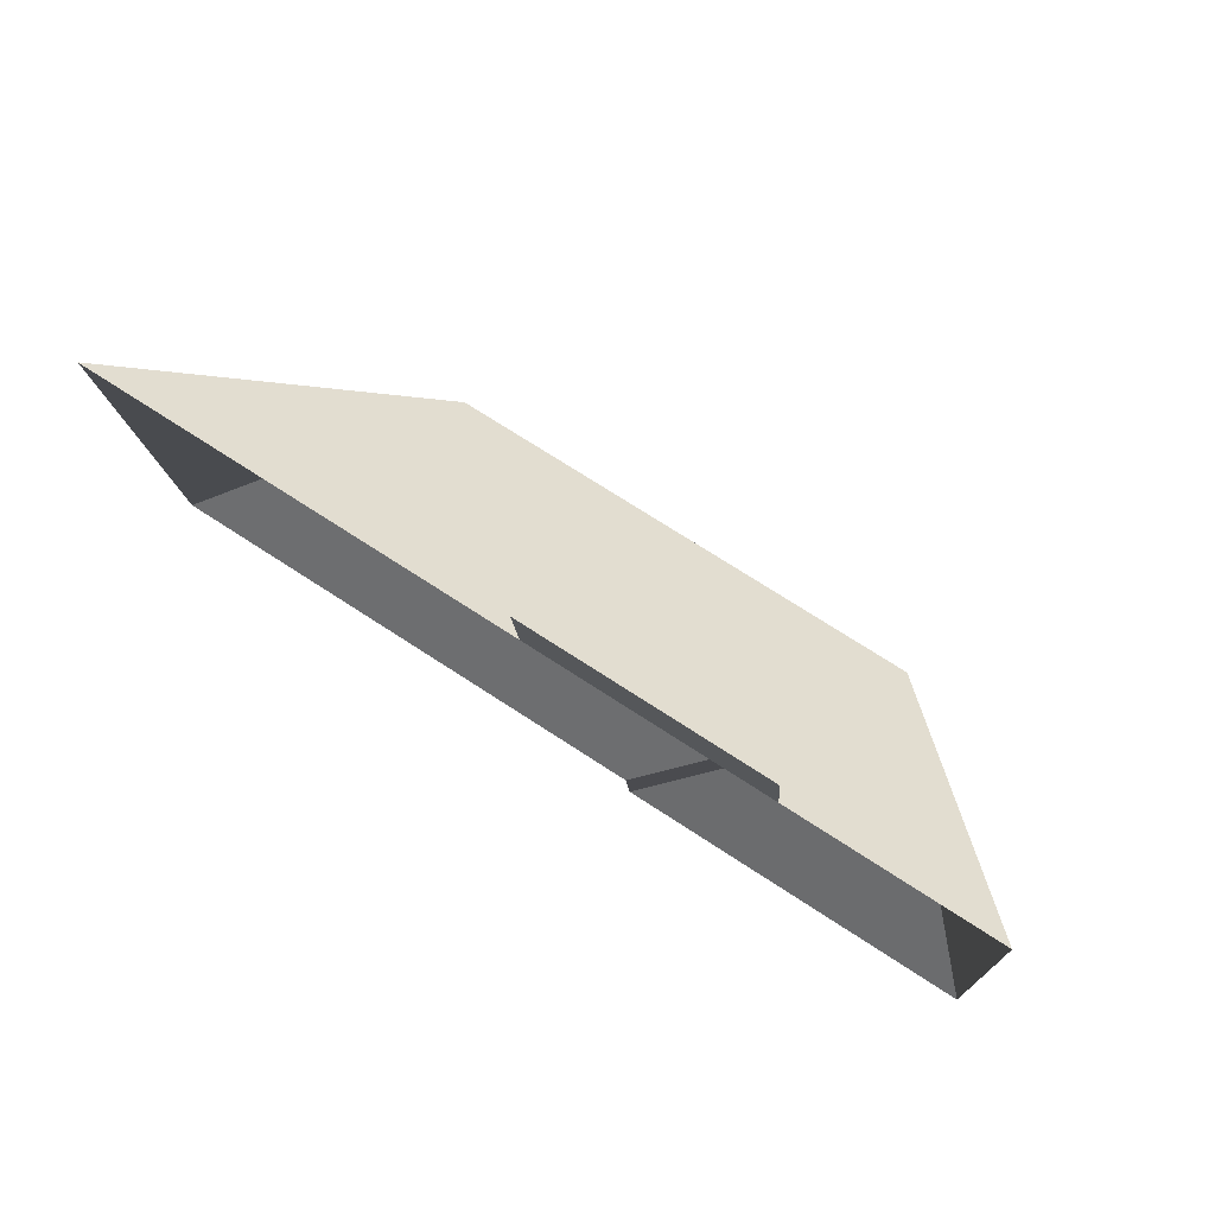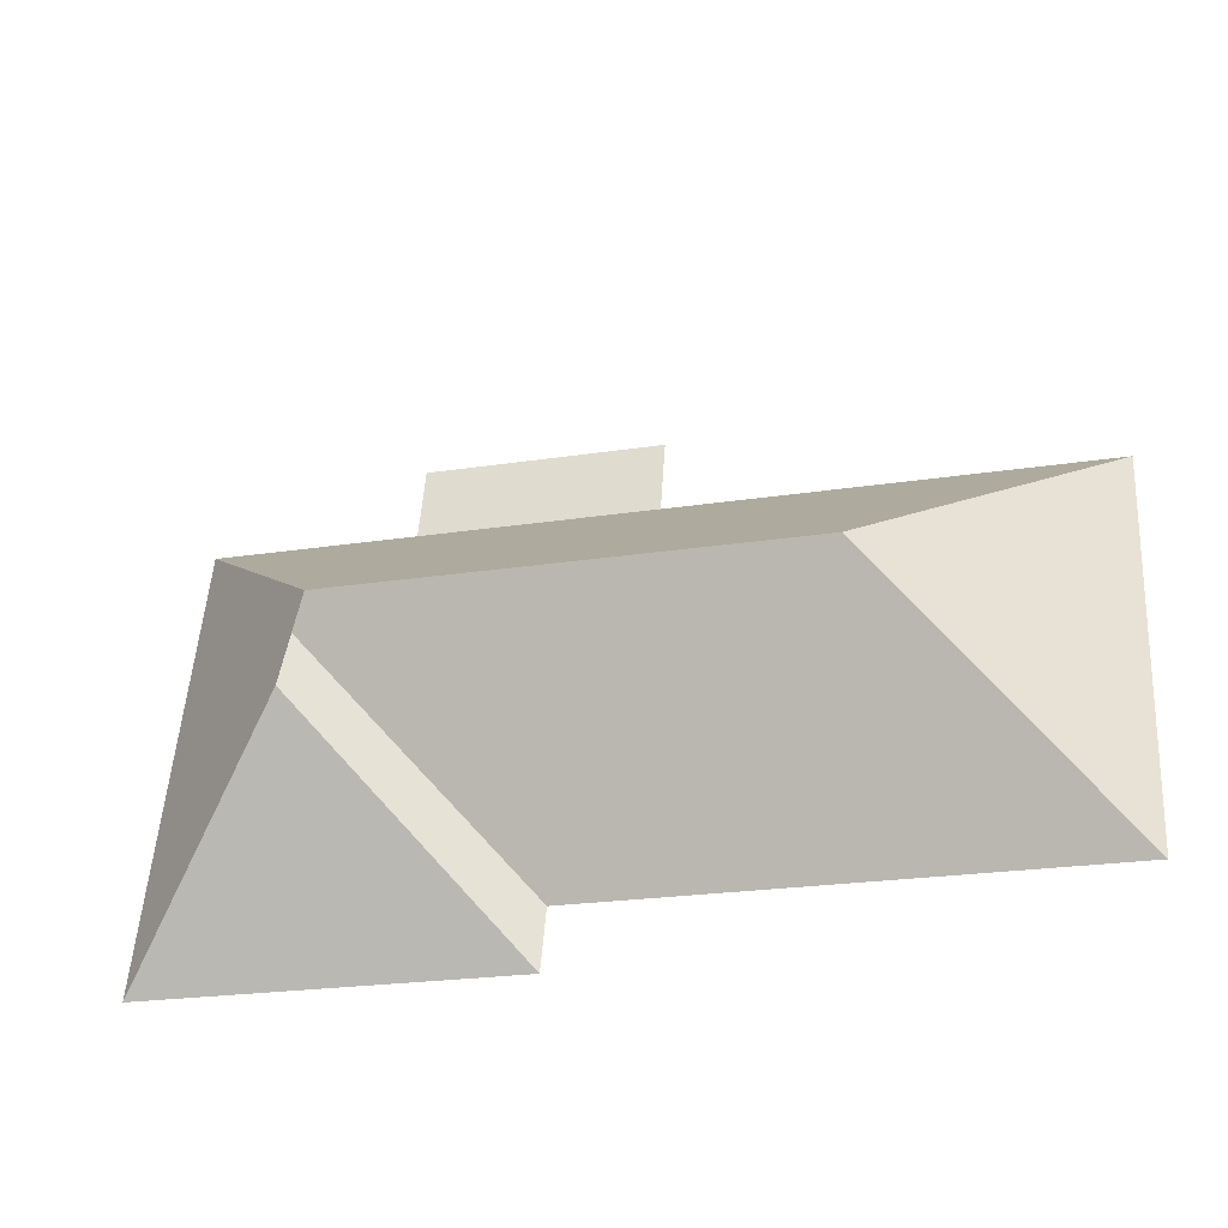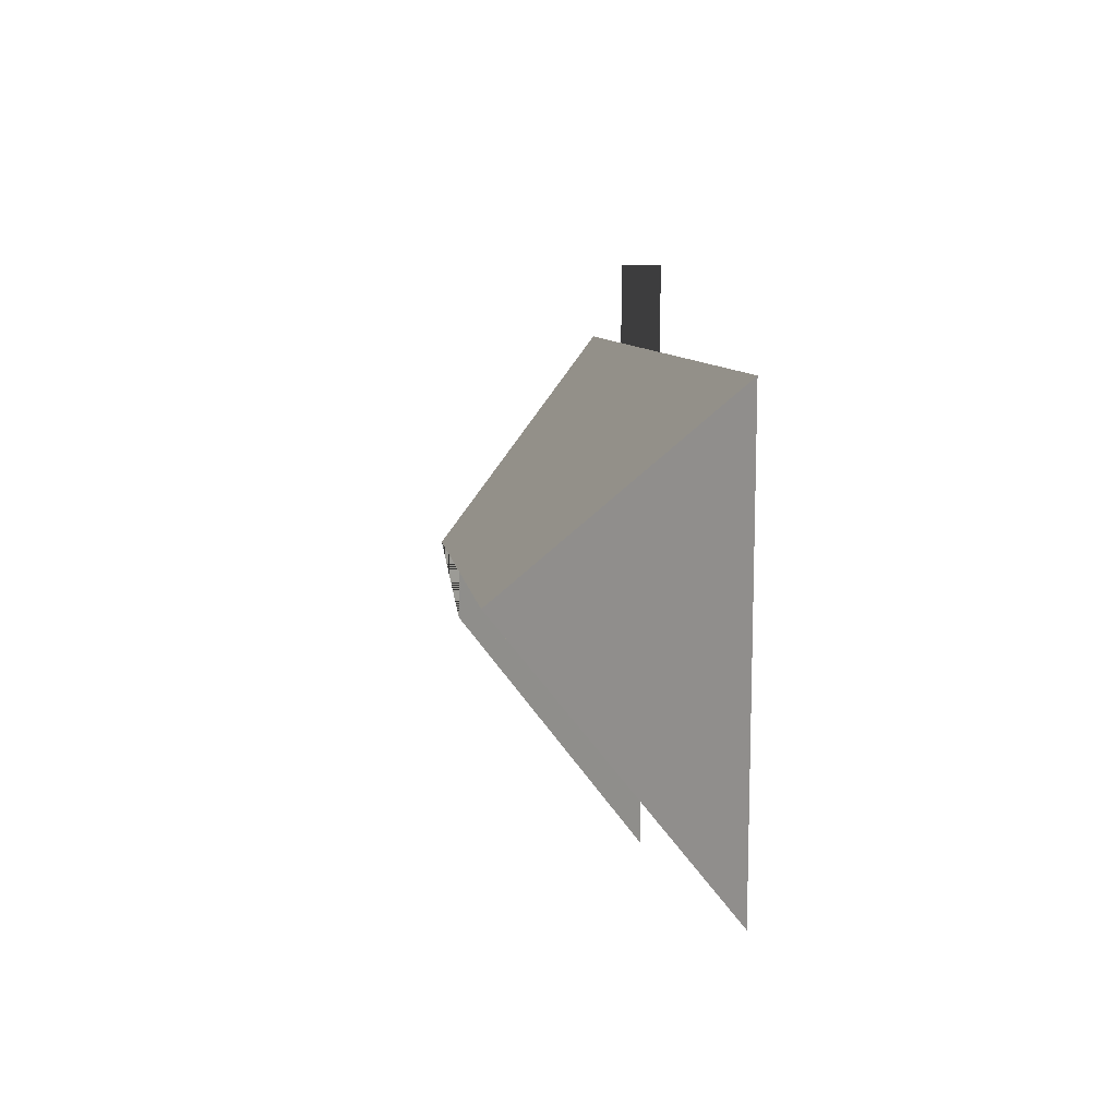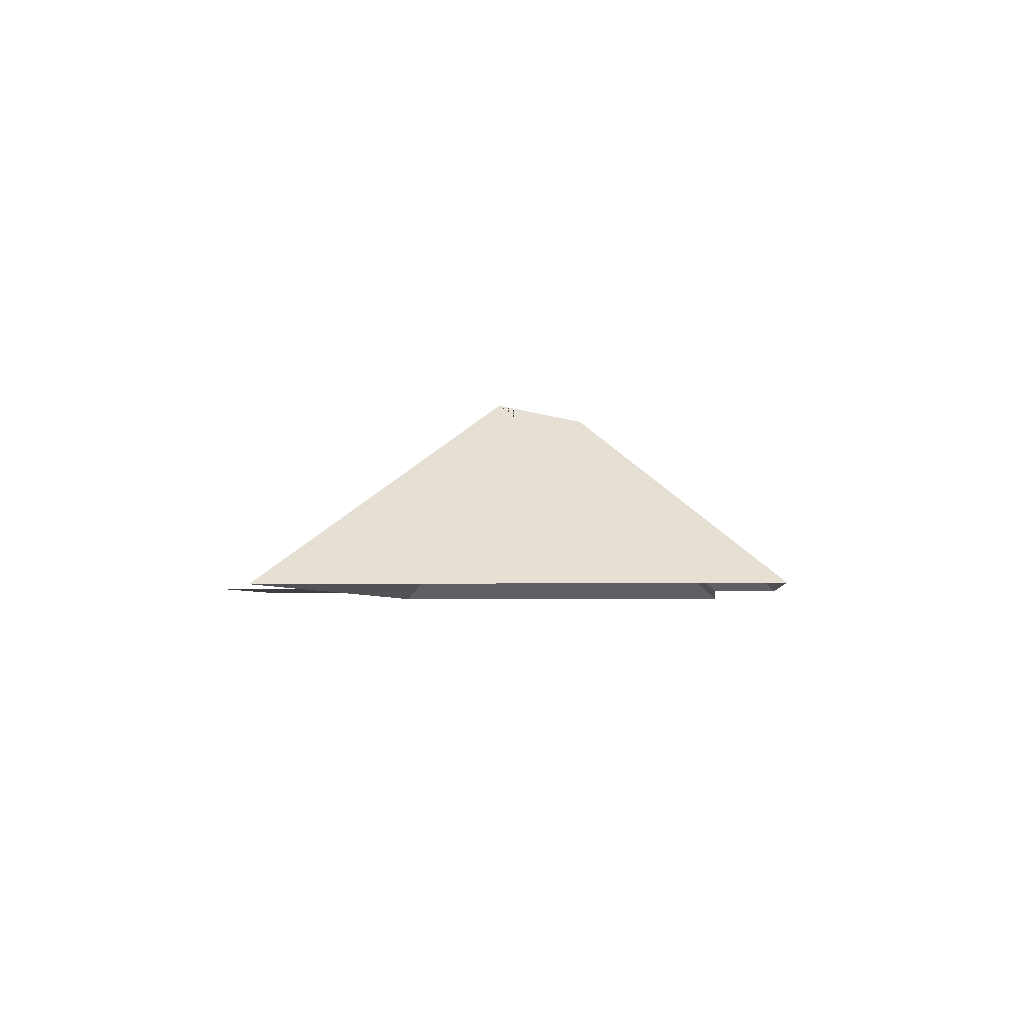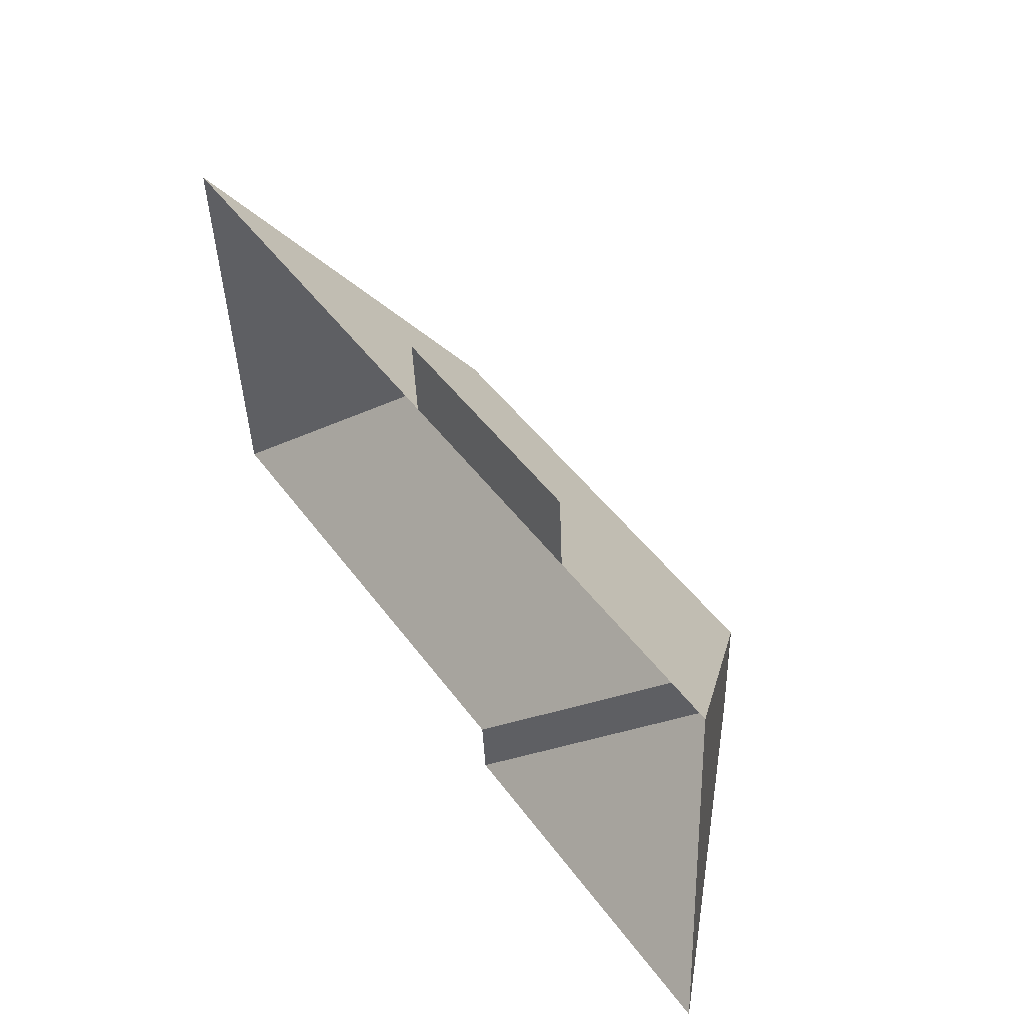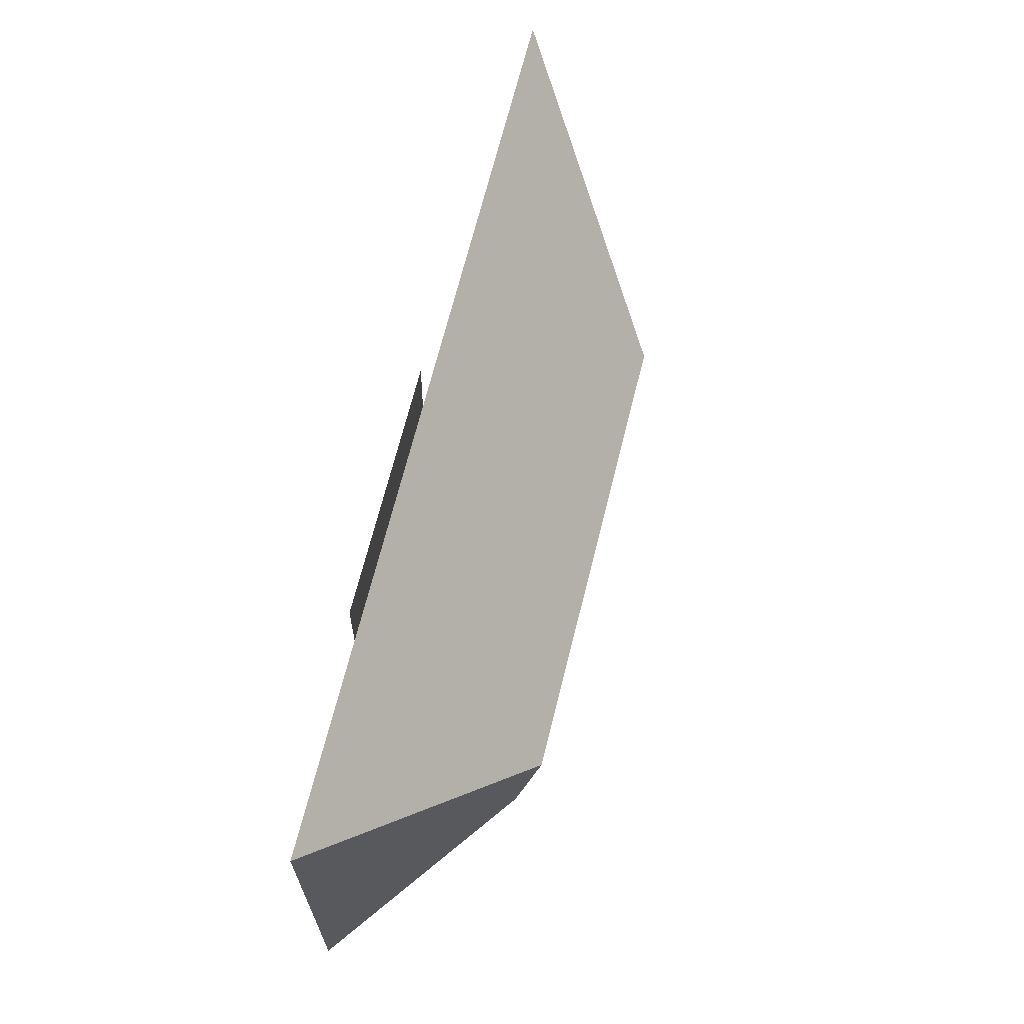
<metadata>
{"format":"obj","ext":"obj","renderer":"f3d","projection":"perspective","resolution":1024,"background":"white","views":[{"elev":78.5,"azim":33.0,"up":"+Z"},{"elev":-38.8,"azim":-166.1,"up":"+Z"},{"elev":3.8,"azim":-97.1,"up":"+Z"},{"elev":-3.6,"azim":92.6,"up":"+Y"},{"elev":50.6,"azim":56.2,"up":"+Z"},{"elev":72.6,"azim":104.1,"up":"+Z"}]}
</metadata>
<code>
o CG10_500_048077_0025_roof
v 179.2 75 -16.77
v 269.7 75 -10.9
v 271.7 75 -41.35
v 17.24 75 -57.96
v 181.2 75 -47.25
v 350 75 -36.24
v 109.2 145 -131.3
v 283.6 145 -120
v 291.6 137.7 -128
v 293.3 137.5 -151
v 27.67 75 -218.6
v 220.1 75 -206.1
v 222.1 75 -230.3
v 362 75 -221.3
v 179.2 0 -16.77
v 269.7 0 -10.9
v 271.7 0 -41.35
v 350 0 -36.24
v 362 0 -221.3
v 222.1 0 -230.3
v 220.1 0 -206.1
v 27.67 0 -218.6
v 17.24 0 -57.96
v 181.2 0 -47.25
f 12 9 10 13
f 13 14 10
f 10 9 8 6 14
f 7 11 4
f 11 12 9 8 7
f 6 3 5 4 7 8
f 3 2 1 5

</code>
